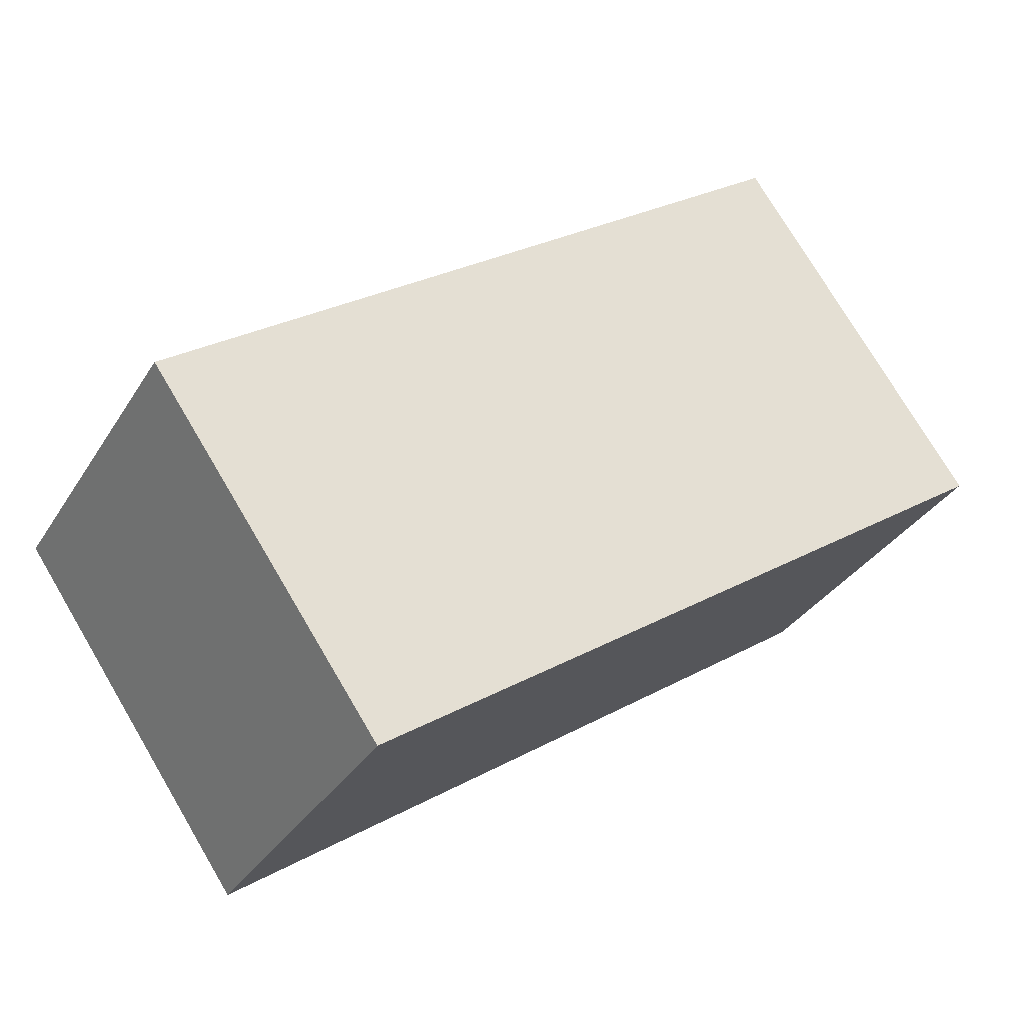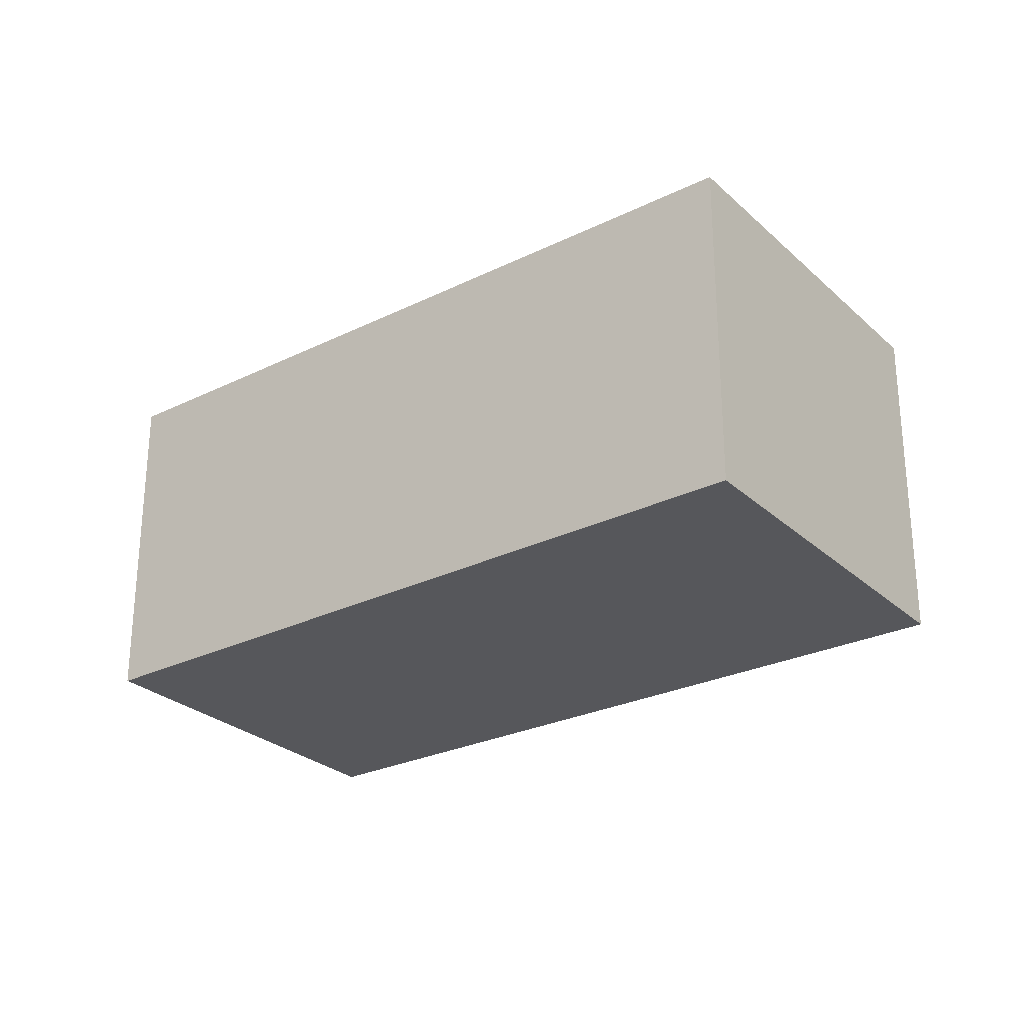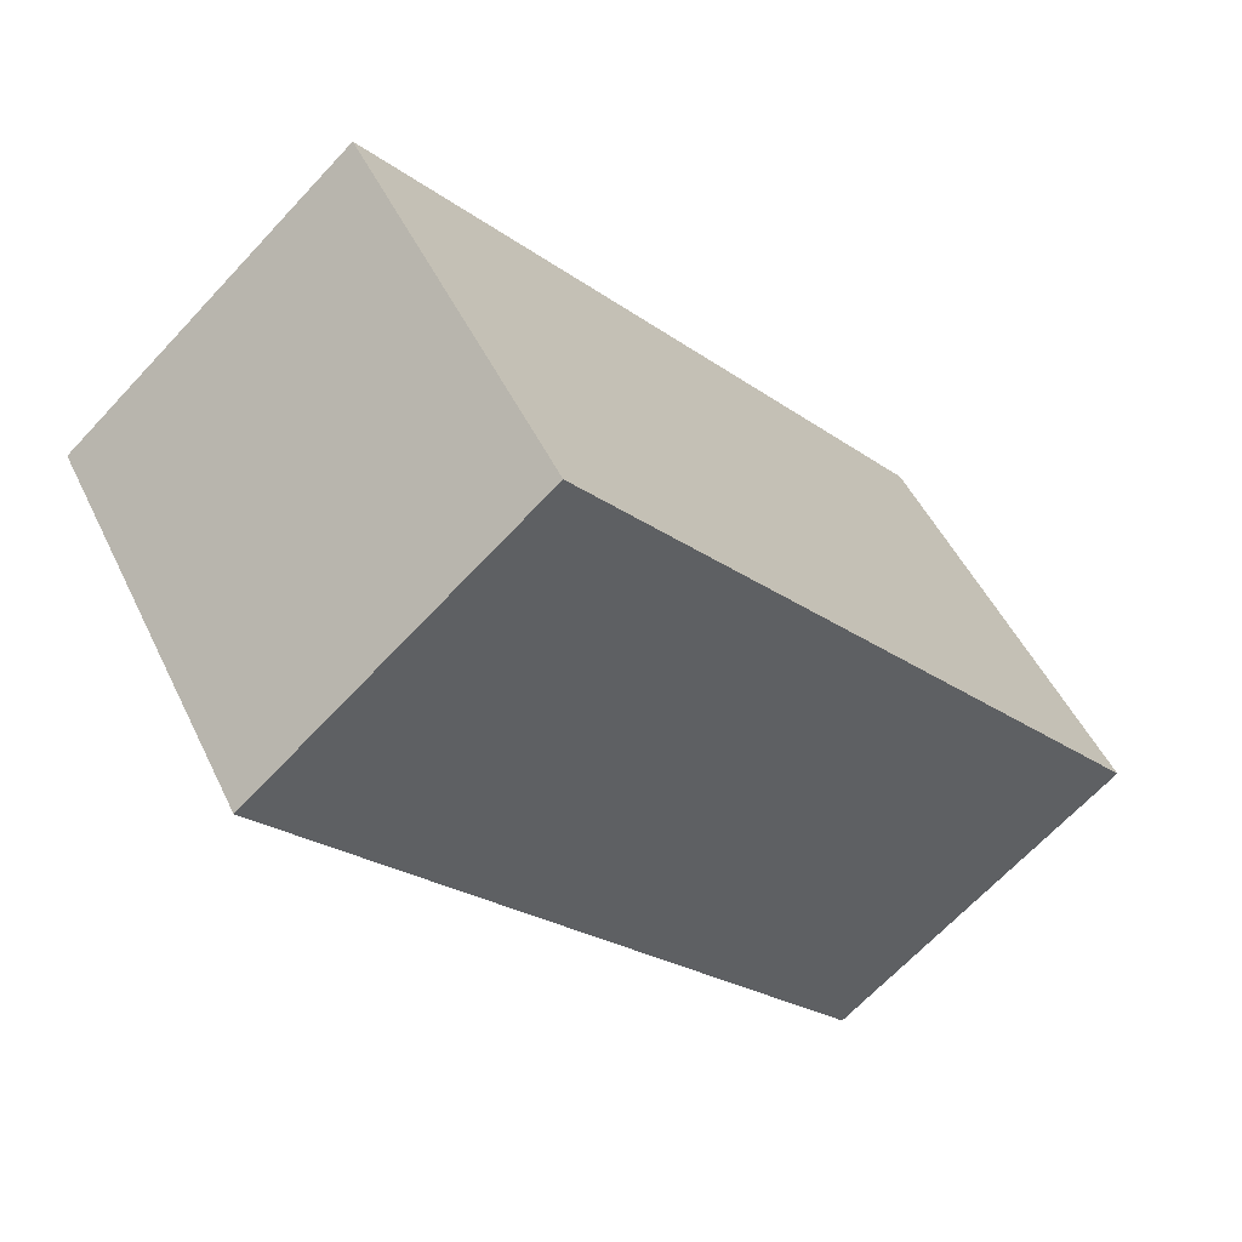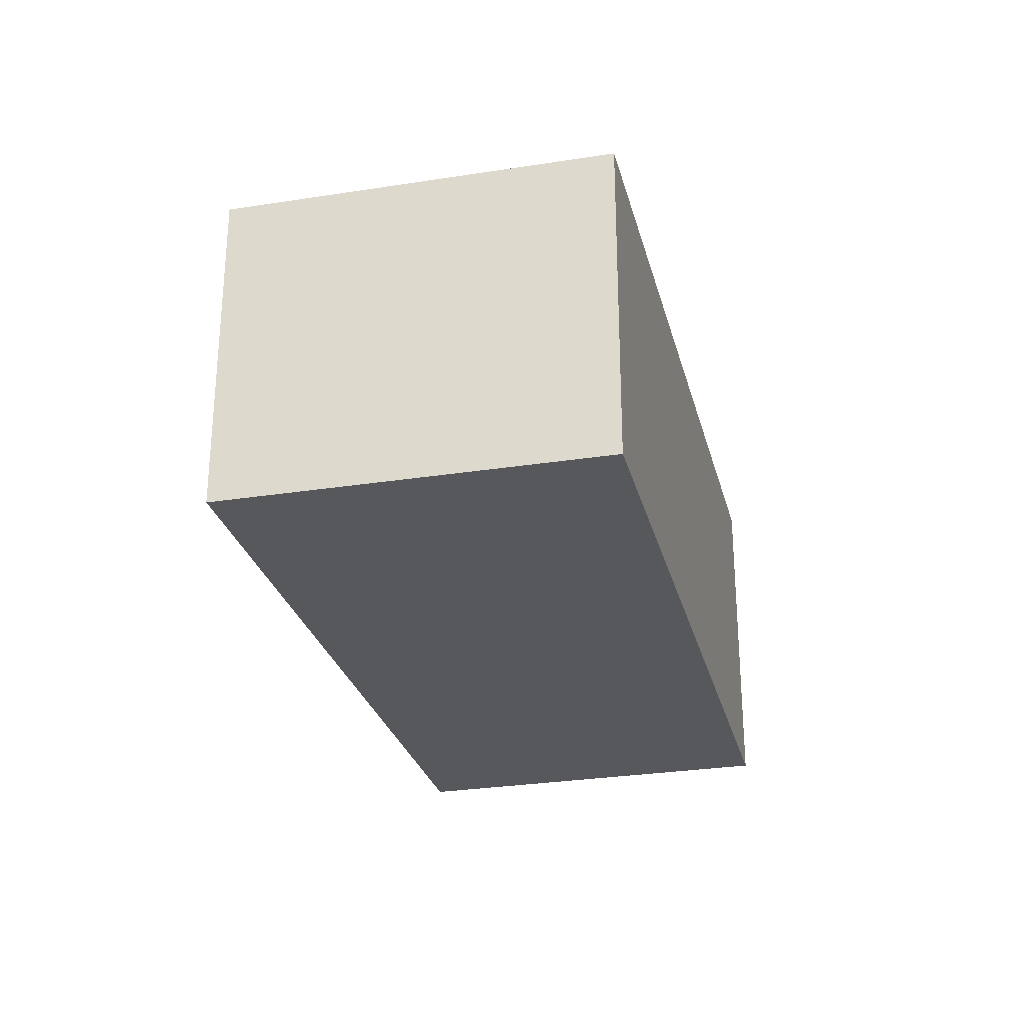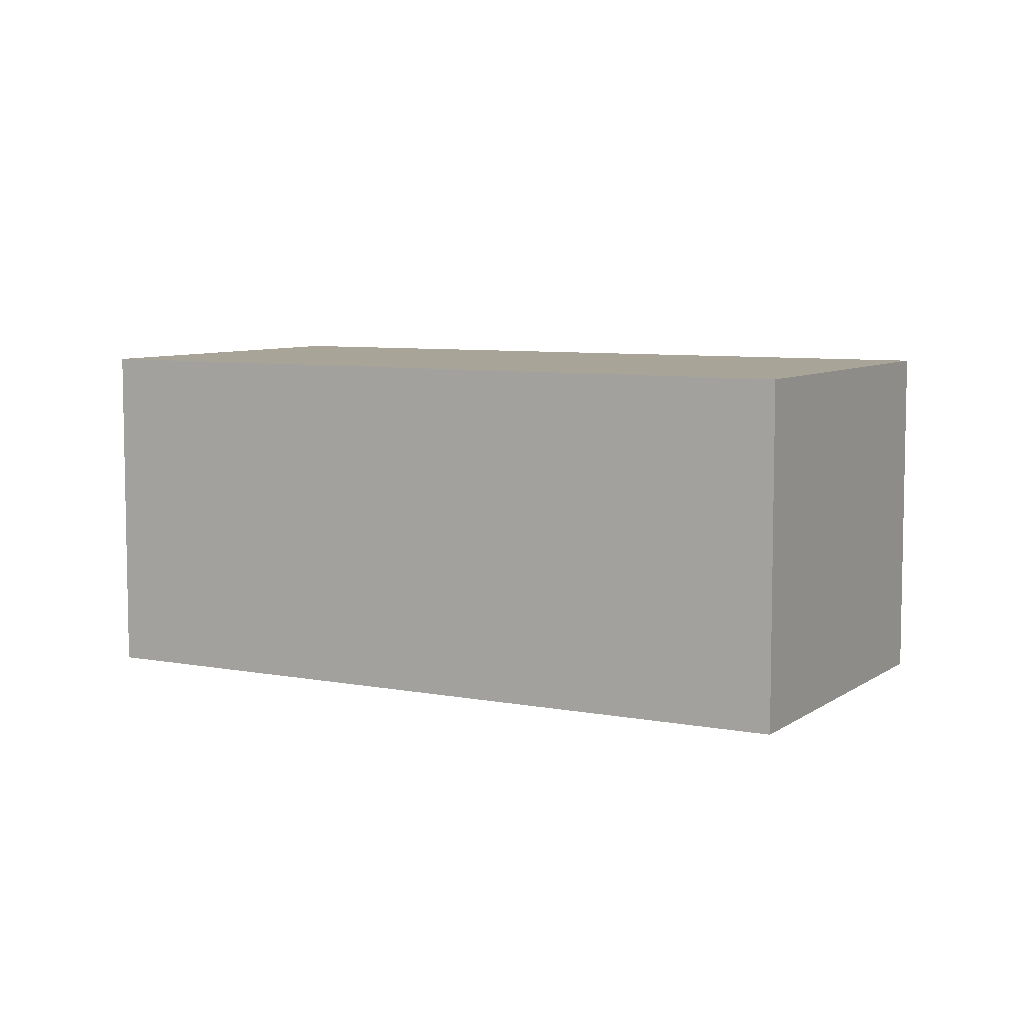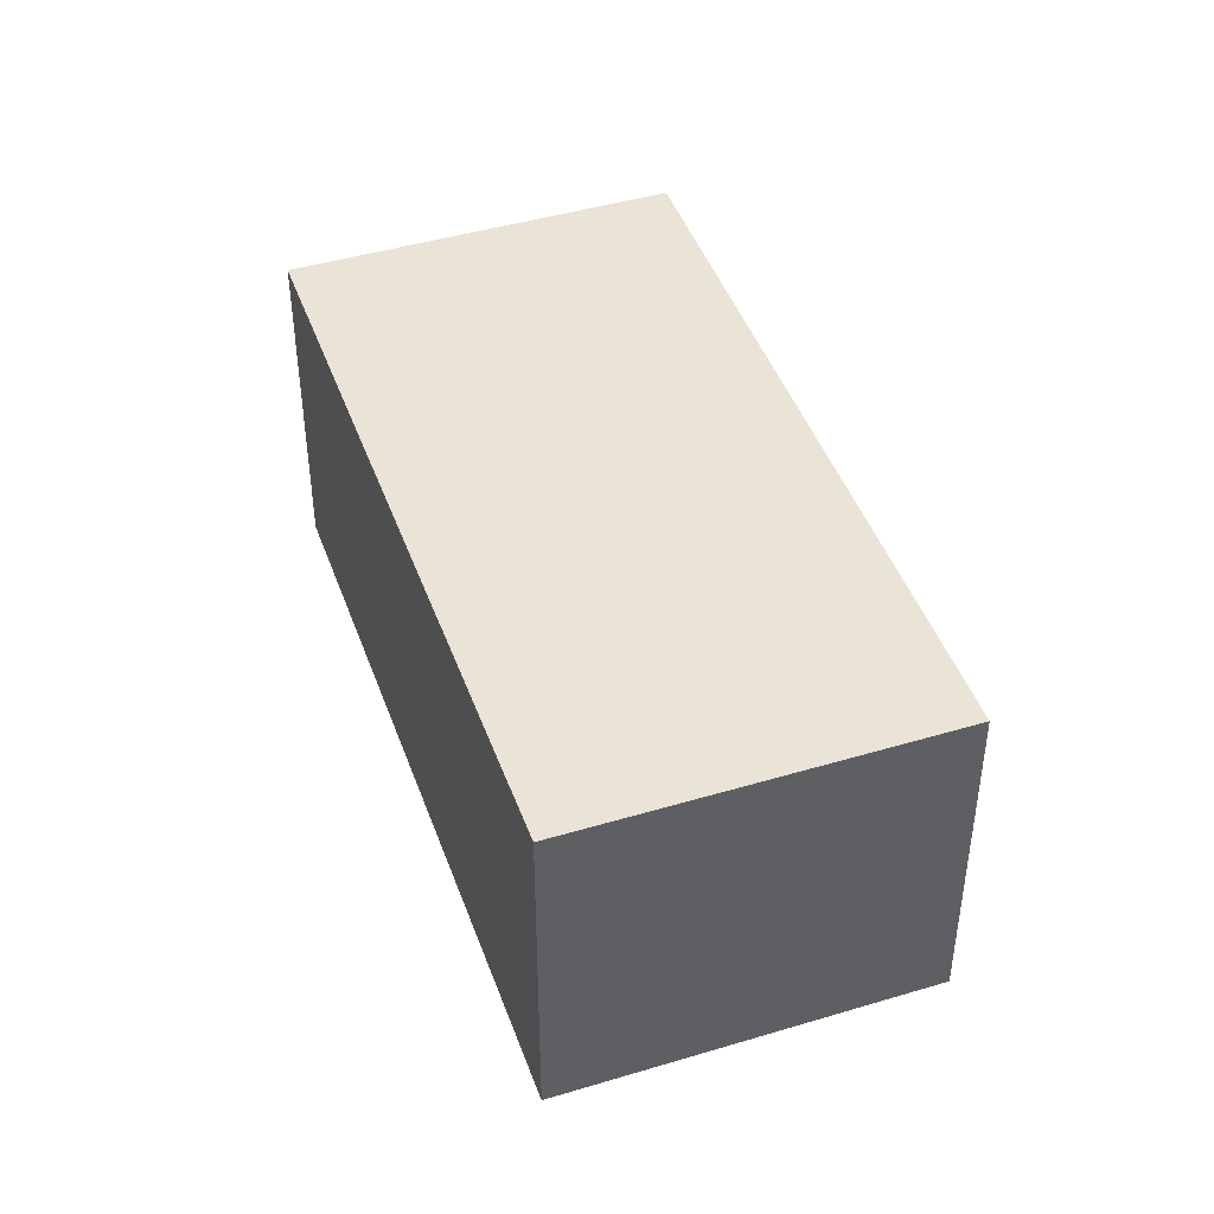
<metadata>
{"format":"obj","ext":"obj","renderer":"f3d","projection":"perspective","resolution":1024,"background":"white","views":[{"elev":-32.9,"azim":-27.0,"up":"+Z"},{"elev":-27.2,"azim":1.5,"up":"+Y"},{"elev":-66.9,"azim":-43.0,"up":"+Z"},{"elev":-28.4,"azim":68.7,"up":"+Y"},{"elev":7.0,"azim":-6.2,"up":"+Y"},{"elev":43.8,"azim":-144.2,"up":"+Y"}]}
</metadata>
<code>
v  0 1.799 1.102e-16
v  4.572 1.799 0.699
v  1.17 1.799 -1.683
v  3.376 1.799 2.435
v  1.17 1.031e-16 -1.683
v  0 0 0
v  3.376 -1.491e-16 2.435
v  4.572 -4.28e-17 0.699
g defaultobject
f 1 2 3
f 2 1 4
f 5 1 3
f 1 5 6
f 6 4 1
f 4 6 7
f 7 2 4
f 2 7 8
f 8 3 2
f 3 8 5
f 8 6 5
f 6 8 7

</code>
